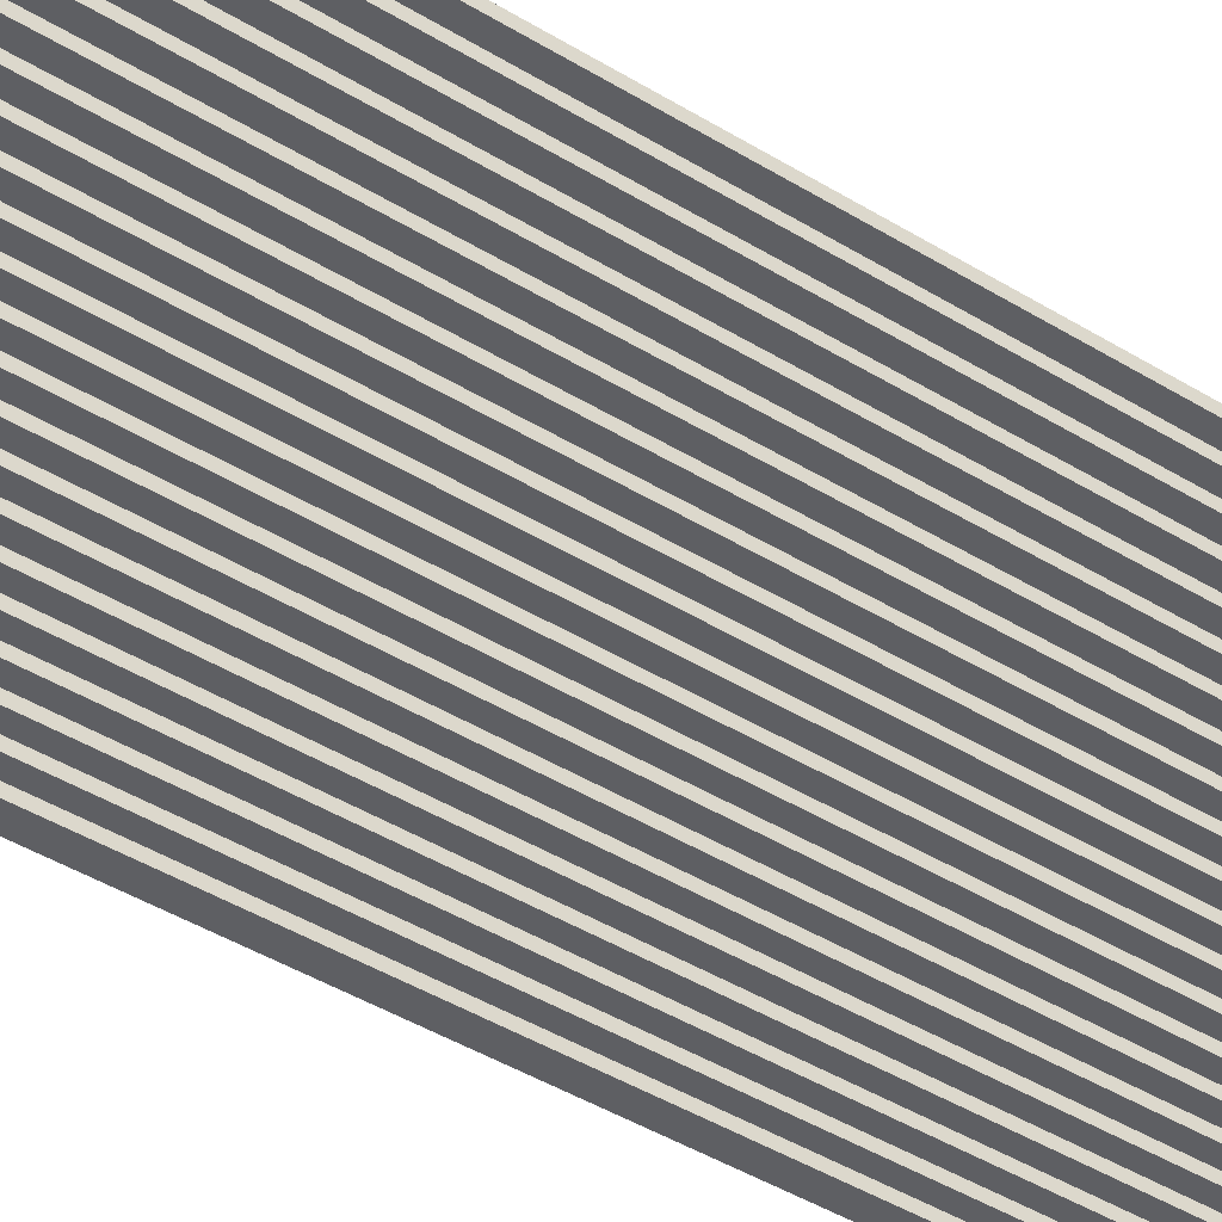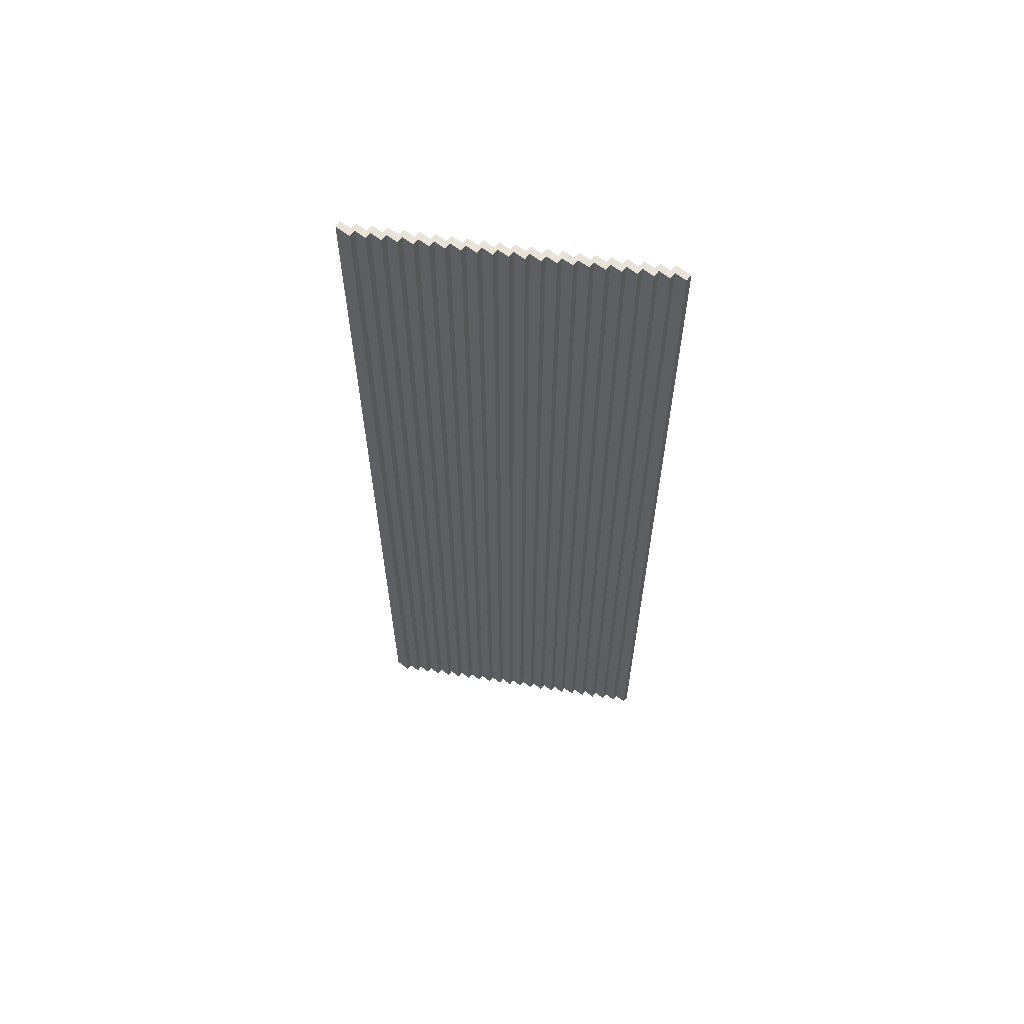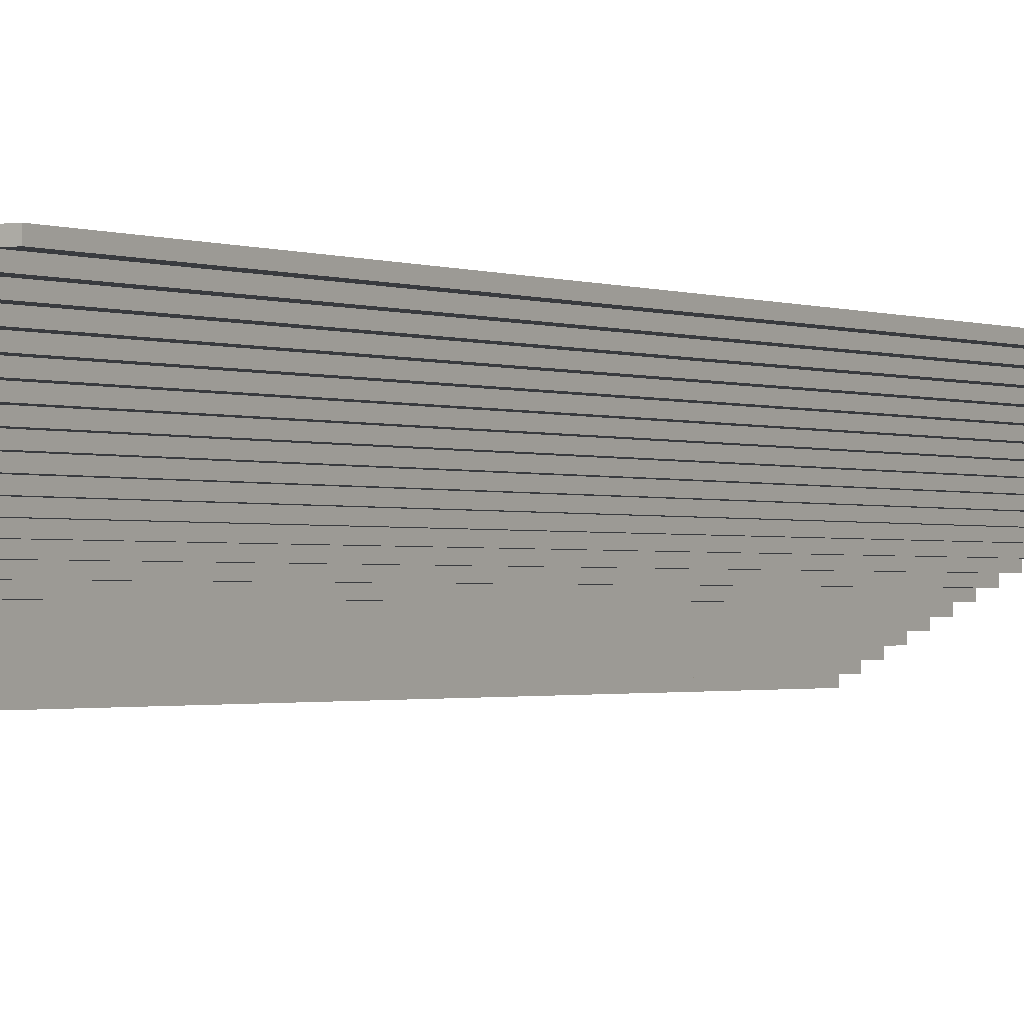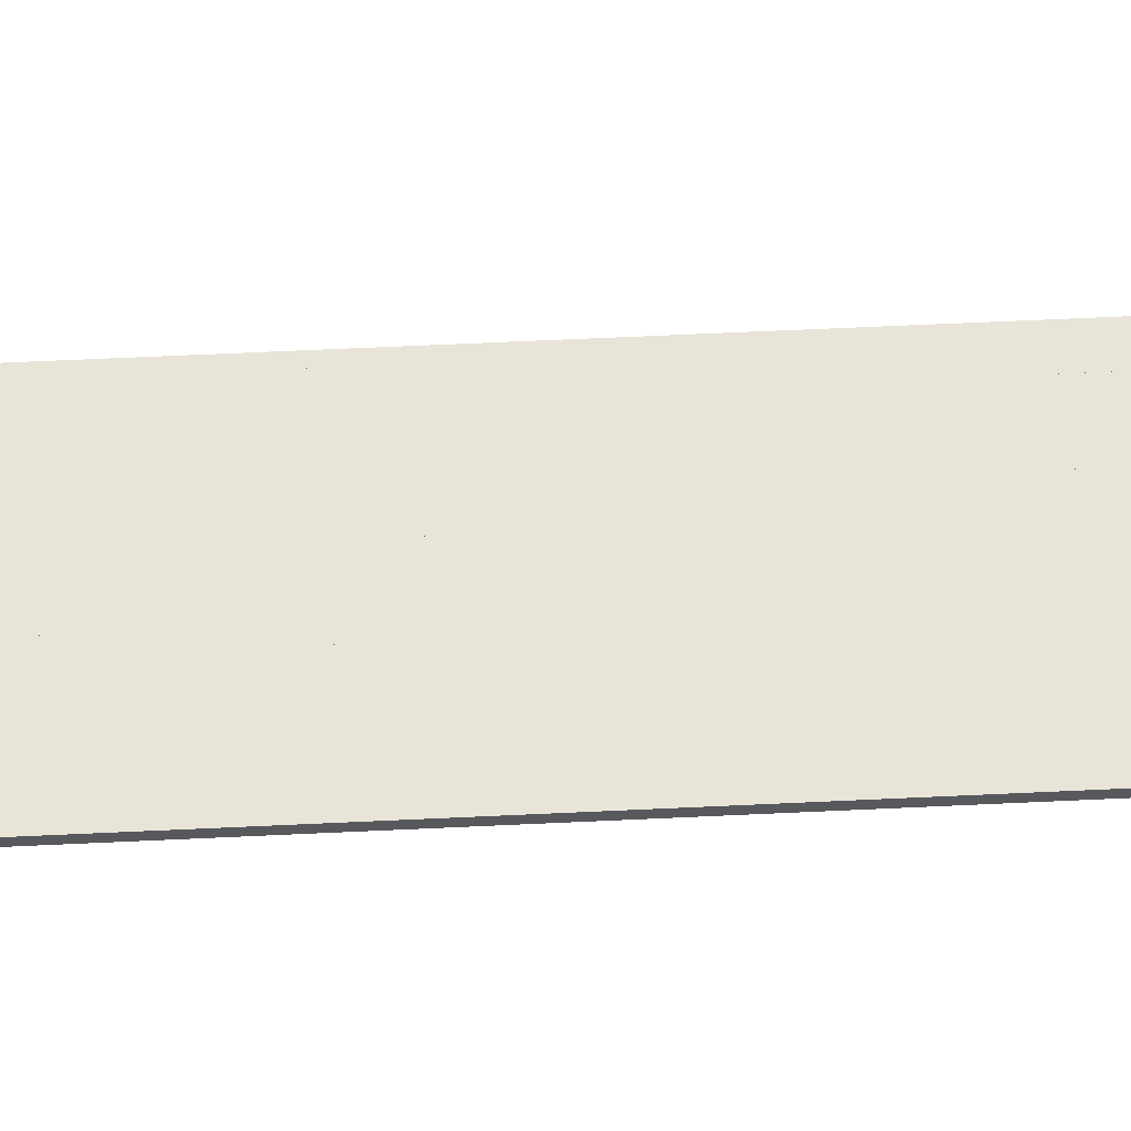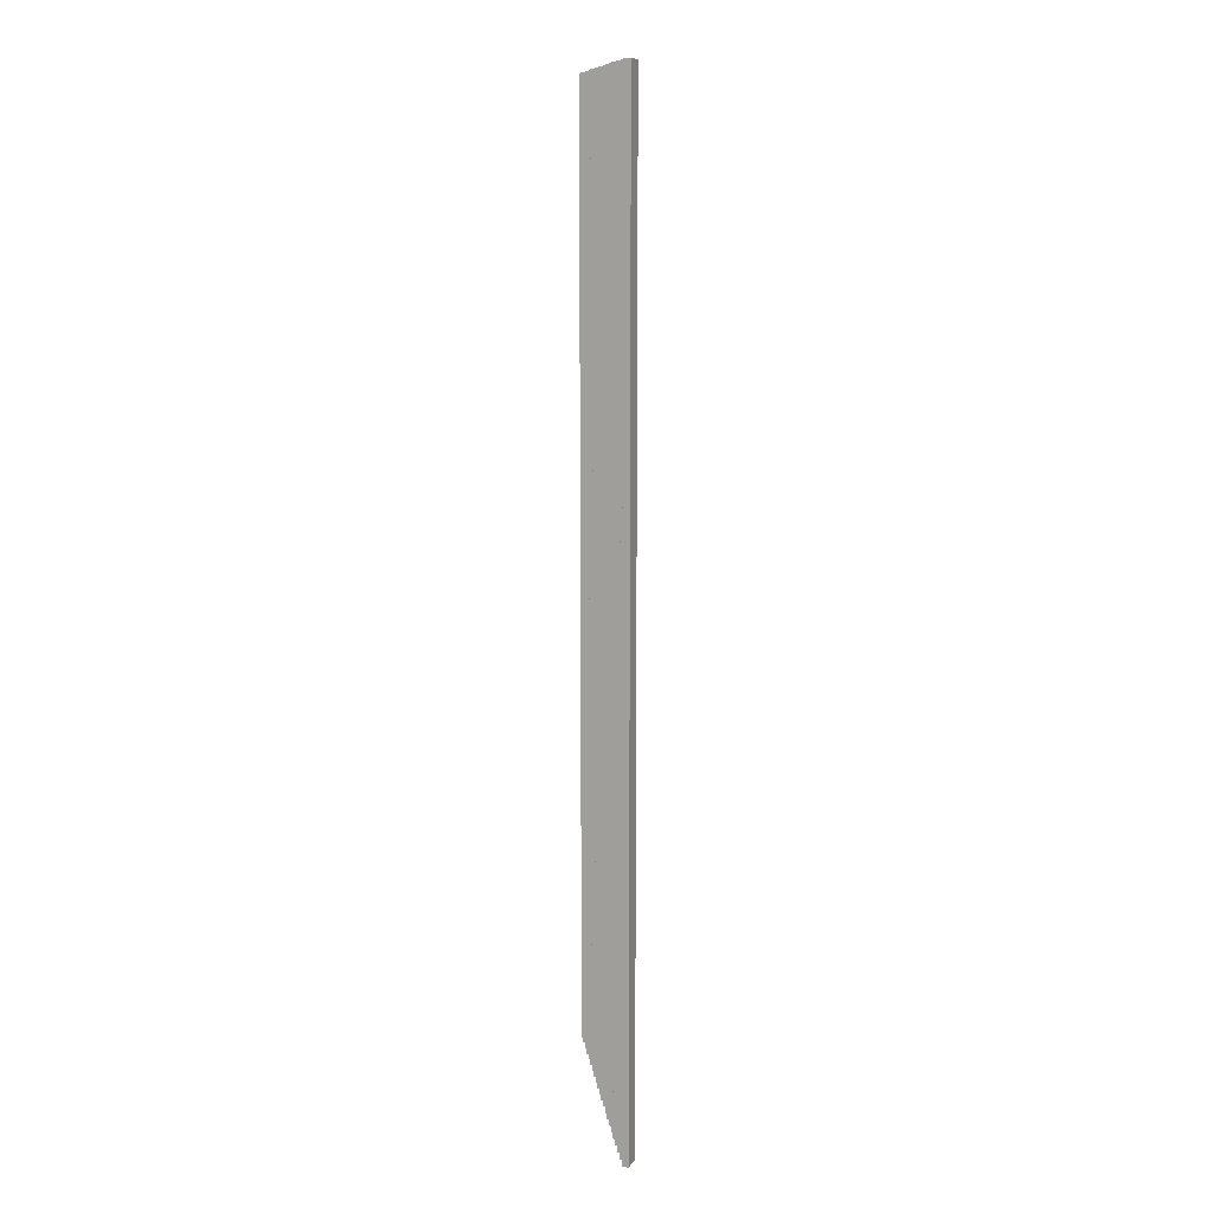
<metadata>
{"format":"obj","ext":"obj","renderer":"f3d","projection":"perspective","resolution":1024,"background":"white","views":[{"elev":-40.9,"azim":52.7,"up":"+Y"},{"elev":62.5,"azim":38.4,"up":"+Z"},{"elev":-1.1,"azim":32.0,"up":"+Y"},{"elev":60.1,"azim":87.2,"up":"+Y"},{"elev":11.8,"azim":111.5,"up":"+Z"}]}
</metadata>
<code>
o Cube.5714_0141
v 1.278 -0.06753 -1.577
v 1.278 -0.06753 -1.937
v 1.272 -0.06753 -1.577
v 1.272 -0.06753 -1.937
v 1.278 -0.07008 -1.577
v 1.278 -0.07008 -1.937
v 1.272 -0.07008 -1.577
v 1.272 -0.07008 -1.937
v 1.273 -0.07005 -1.577
v 1.273 -0.07005 -1.937
v 1.267 -0.07005 -1.577
v 1.267 -0.07005 -1.937
v 1.273 -0.0726 -1.577
v 1.273 -0.0726 -1.937
v 1.267 -0.0726 -1.577
v 1.267 -0.0726 -1.937
v 1.269 -0.07257 -1.577
v 1.269 -0.07257 -1.937
v 1.263 -0.07257 -1.577
v 1.263 -0.07257 -1.937
v 1.269 -0.07512 -1.577
v 1.269 -0.07512 -1.937
v 1.263 -0.07512 -1.577
v 1.263 -0.07512 -1.937
v 1.264 -0.07509 -1.577
v 1.264 -0.07509 -1.937
v 1.258 -0.07509 -1.577
v 1.258 -0.07509 -1.937
v 1.264 -0.07764 -1.577
v 1.264 -0.07764 -1.937
v 1.258 -0.07764 -1.577
v 1.258 -0.07764 -1.937
v 1.26 -0.07761 -1.577
v 1.26 -0.07761 -1.937
v 1.254 -0.07761 -1.577
v 1.254 -0.07761 -1.937
v 1.26 -0.08016 -1.577
v 1.26 -0.08016 -1.937
v 1.254 -0.08016 -1.577
v 1.254 -0.08016 -1.937
v 1.255 -0.08013 -1.577
v 1.255 -0.08013 -1.937
v 1.249 -0.08013 -1.577
v 1.249 -0.08013 -1.937
v 1.255 -0.08268 -1.577
v 1.255 -0.08268 -1.937
v 1.249 -0.08268 -1.577
v 1.249 -0.08268 -1.937
v 1.251 -0.08265 -1.577
v 1.251 -0.08265 -1.937
v 1.245 -0.08265 -1.577
v 1.245 -0.08265 -1.937
v 1.251 -0.0852 -1.577
v 1.251 -0.0852 -1.937
v 1.245 -0.0852 -1.577
v 1.245 -0.0852 -1.937
v 1.246 -0.08517 -1.577
v 1.246 -0.08517 -1.937
v 1.24 -0.08517 -1.577
v 1.24 -0.08517 -1.937
v 1.246 -0.08772 -1.577
v 1.246 -0.08772 -1.937
v 1.24 -0.08772 -1.577
v 1.24 -0.08772 -1.937
v 1.242 -0.08769 -1.577
v 1.242 -0.08769 -1.937
v 1.236 -0.08769 -1.577
v 1.236 -0.08769 -1.937
v 1.242 -0.09024 -1.577
v 1.242 -0.09024 -1.937
v 1.236 -0.09024 -1.577
v 1.236 -0.09024 -1.937
v 1.237 -0.09021 -1.577
v 1.237 -0.09021 -1.937
v 1.231 -0.09021 -1.577
v 1.231 -0.09021 -1.937
v 1.237 -0.09276 -1.577
v 1.237 -0.09276 -1.937
v 1.231 -0.09276 -1.577
v 1.231 -0.09276 -1.937
v 1.233 -0.09273 -1.577
v 1.233 -0.09273 -1.937
v 1.227 -0.09273 -1.577
v 1.227 -0.09273 -1.937
v 1.233 -0.09528 -1.577
v 1.233 -0.09528 -1.937
v 1.227 -0.09528 -1.577
v 1.227 -0.09528 -1.937
v 1.228 -0.09525 -1.577
v 1.228 -0.09525 -1.937
v 1.222 -0.09525 -1.577
v 1.222 -0.09525 -1.937
v 1.228 -0.0978 -1.577
v 1.228 -0.0978 -1.937
v 1.222 -0.0978 -1.577
v 1.222 -0.0978 -1.937
v 1.224 -0.09777 -1.577
v 1.224 -0.09777 -1.937
v 1.218 -0.09777 -1.577
v 1.218 -0.09777 -1.937
v 1.224 -0.1003 -1.577
v 1.224 -0.1003 -1.937
v 1.218 -0.1003 -1.577
v 1.218 -0.1003 -1.937
v 1.219 -0.1003 -1.577
v 1.219 -0.1003 -1.937
v 1.213 -0.1003 -1.577
v 1.213 -0.1003 -1.937
v 1.219 -0.1028 -1.577
v 1.219 -0.1028 -1.937
v 1.213 -0.1028 -1.577
v 1.213 -0.1028 -1.937
v 1.215 -0.1028 -1.577
v 1.215 -0.1028 -1.937
v 1.209 -0.1028 -1.577
v 1.209 -0.1028 -1.937
v 1.215 -0.1054 -1.577
v 1.215 -0.1054 -1.937
v 1.209 -0.1054 -1.577
v 1.209 -0.1054 -1.937
v 1.21 -0.1053 -1.577
v 1.21 -0.1053 -1.937
v 1.204 -0.1053 -1.577
v 1.204 -0.1053 -1.937
v 1.21 -0.1079 -1.577
v 1.21 -0.1079 -1.937
v 1.204 -0.1079 -1.577
v 1.204 -0.1079 -1.937
v 1.206 -0.1079 -1.577
v 1.206 -0.1079 -1.937
v 1.2 -0.1079 -1.577
v 1.2 -0.1079 -1.937
v 1.206 -0.1104 -1.577
v 1.206 -0.1104 -1.937
v 1.2 -0.1104 -1.577
v 1.2 -0.1104 -1.937
v 1.201 -0.1104 -1.577
v 1.201 -0.1104 -1.937
v 1.195 -0.1104 -1.577
v 1.195 -0.1104 -1.937
v 1.201 -0.1129 -1.577
v 1.201 -0.1129 -1.937
v 1.195 -0.1129 -1.577
v 1.195 -0.1129 -1.937
v 1.197 -0.1129 -1.577
v 1.197 -0.1129 -1.937
v 1.191 -0.1129 -1.577
v 1.191 -0.1129 -1.937
v 1.197 -0.1154 -1.577
v 1.197 -0.1154 -1.937
v 1.191 -0.1154 -1.577
v 1.191 -0.1154 -1.937
v 1.192 -0.1154 -1.577
v 1.192 -0.1154 -1.937
v 1.186 -0.1154 -1.577
v 1.186 -0.1154 -1.937
v 1.192 -0.118 -1.577
v 1.192 -0.118 -1.937
v 1.186 -0.118 -1.577
v 1.186 -0.118 -1.937
v 1.188 -0.1179 -1.577
v 1.188 -0.1179 -1.937
v 1.182 -0.1179 -1.577
v 1.182 -0.1179 -1.937
v 1.188 -0.1205 -1.577
v 1.188 -0.1205 -1.937
v 1.182 -0.1205 -1.577
v 1.182 -0.1205 -1.937
v 1.183 -0.1205 -1.577
v 1.183 -0.1205 -1.937
v 1.177 -0.1205 -1.577
v 1.177 -0.1205 -1.937
v 1.183 -0.123 -1.577
v 1.183 -0.123 -1.937
v 1.177 -0.123 -1.577
v 1.177 -0.123 -1.937
f 3 1 2
f 6 5 7
f 1 3 7
f 3 4 8
f 4 2 6
f 2 1 5
f 11 9 10
f 14 13 15
f 9 11 15
f 11 12 16
f 12 10 14
f 10 9 13
f 19 17 18
f 22 21 23
f 17 19 23
f 19 20 24
f 20 18 22
f 18 17 21
f 27 25 26
f 30 29 31
f 25 27 31
f 27 28 32
f 28 26 30
f 26 25 29
f 35 33 34
f 38 37 39
f 33 35 39
f 35 36 40
f 36 34 38
f 34 33 37
f 43 41 42
f 46 45 47
f 41 43 47
f 43 44 48
f 44 42 46
f 42 41 45
f 51 49 50
f 54 53 55
f 49 51 55
f 51 52 56
f 52 50 54
f 50 49 53
f 59 57 58
f 62 61 63
f 57 59 63
f 59 60 64
f 60 58 62
f 58 57 61
f 67 65 66
f 70 69 71
f 65 67 71
f 67 68 72
f 68 66 70
f 66 65 69
f 75 73 74
f 78 77 79
f 73 75 79
f 75 76 80
f 76 74 78
f 74 73 77
f 83 81 82
f 86 85 87
f 81 83 87
f 83 84 88
f 84 82 86
f 82 81 85
f 91 89 90
f 94 93 95
f 89 91 95
f 91 92 96
f 92 90 94
f 90 89 93
f 99 97 98
f 102 101 103
f 97 99 103
f 99 100 104
f 100 98 102
f 98 97 101
f 107 105 106
f 110 109 111
f 105 107 111
f 107 108 112
f 108 106 110
f 106 105 109
f 115 113 114
f 118 117 119
f 113 115 119
f 115 116 120
f 116 114 118
f 114 113 117
f 123 121 122
f 126 125 127
f 121 123 127
f 123 124 128
f 124 122 126
f 122 121 125
f 131 129 130
f 134 133 135
f 129 131 135
f 131 132 136
f 132 130 134
f 130 129 133
f 139 137 138
f 142 141 143
f 137 139 143
f 139 140 144
f 140 138 142
f 138 137 141
f 147 145 146
f 150 149 151
f 145 147 151
f 147 148 152
f 148 146 150
f 146 145 149
f 155 153 154
f 158 157 159
f 153 155 159
f 155 156 160
f 156 154 158
f 154 153 157
f 163 161 162
f 166 165 167
f 161 163 167
f 163 164 168
f 164 162 166
f 162 161 165
f 171 169 170
f 174 173 175
f 169 171 175
f 171 172 176
f 172 170 174
f 170 169 173
f 3 2 4
f 6 7 8
f 1 7 5
f 3 8 7
f 4 6 8
f 2 5 6
f 11 10 12
f 14 15 16
f 9 15 13
f 11 16 15
f 12 14 16
f 10 13 14
f 19 18 20
f 22 23 24
f 17 23 21
f 19 24 23
f 20 22 24
f 18 21 22
f 27 26 28
f 30 31 32
f 25 31 29
f 27 32 31
f 28 30 32
f 26 29 30
f 35 34 36
f 38 39 40
f 33 39 37
f 35 40 39
f 36 38 40
f 34 37 38
f 43 42 44
f 46 47 48
f 41 47 45
f 43 48 47
f 44 46 48
f 42 45 46
f 51 50 52
f 54 55 56
f 49 55 53
f 51 56 55
f 52 54 56
f 50 53 54
f 59 58 60
f 62 63 64
f 57 63 61
f 59 64 63
f 60 62 64
f 58 61 62
f 67 66 68
f 70 71 72
f 65 71 69
f 67 72 71
f 68 70 72
f 66 69 70
f 75 74 76
f 78 79 80
f 73 79 77
f 75 80 79
f 76 78 80
f 74 77 78
f 83 82 84
f 86 87 88
f 81 87 85
f 83 88 87
f 84 86 88
f 82 85 86
f 91 90 92
f 94 95 96
f 89 95 93
f 91 96 95
f 92 94 96
f 90 93 94
f 99 98 100
f 102 103 104
f 97 103 101
f 99 104 103
f 100 102 104
f 98 101 102
f 107 106 108
f 110 111 112
f 105 111 109
f 107 112 111
f 108 110 112
f 106 109 110
f 115 114 116
f 118 119 120
f 113 119 117
f 115 120 119
f 116 118 120
f 114 117 118
f 123 122 124
f 126 127 128
f 121 127 125
f 123 128 127
f 124 126 128
f 122 125 126
f 131 130 132
f 134 135 136
f 129 135 133
f 131 136 135
f 132 134 136
f 130 133 134
f 139 138 140
f 142 143 144
f 137 143 141
f 139 144 143
f 140 142 144
f 138 141 142
f 147 146 148
f 150 151 152
f 145 151 149
f 147 152 151
f 148 150 152
f 146 149 150
f 155 154 156
f 158 159 160
f 153 159 157
f 155 160 159
f 156 158 160
f 154 157 158
f 163 162 164
f 166 167 168
f 161 167 165
f 163 168 167
f 164 166 168
f 162 165 166
f 171 170 172
f 174 175 176
f 169 175 173
f 171 176 175
f 172 174 176
f 170 173 174

</code>
